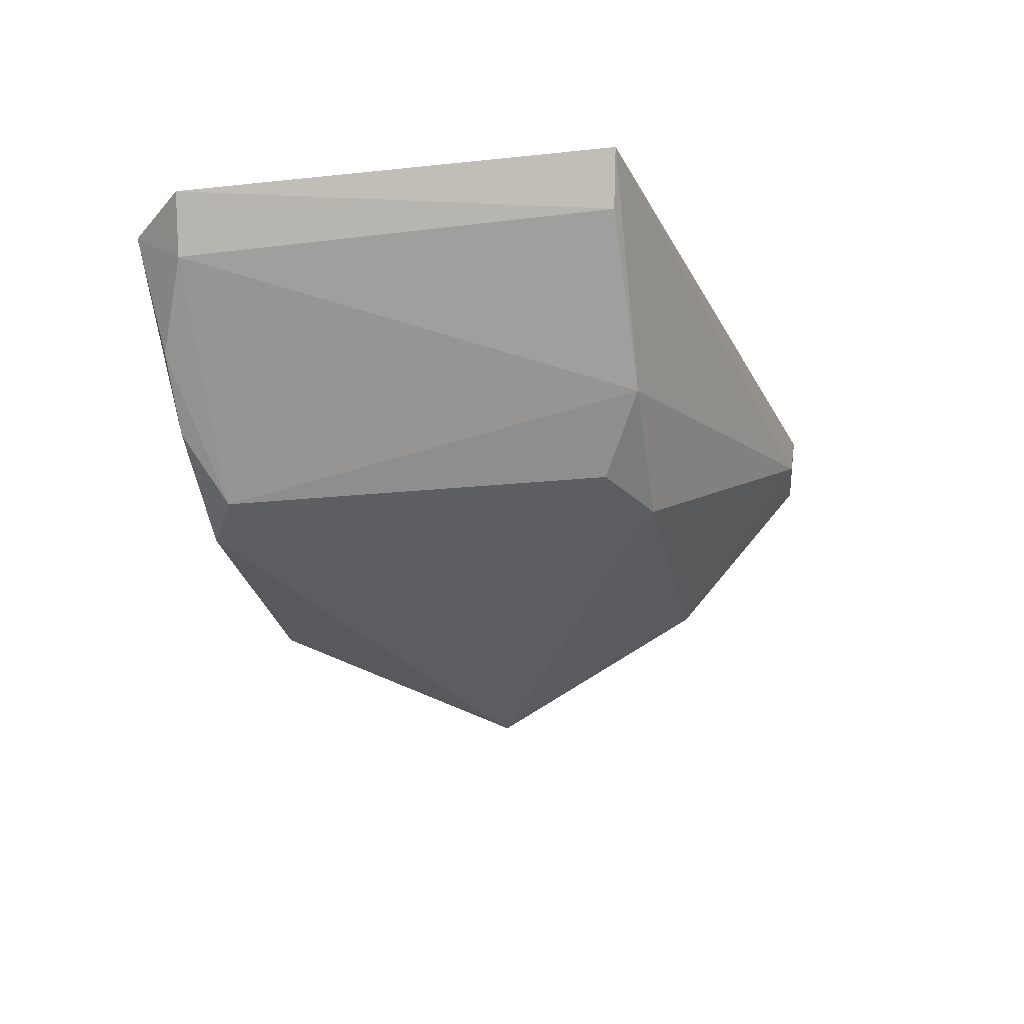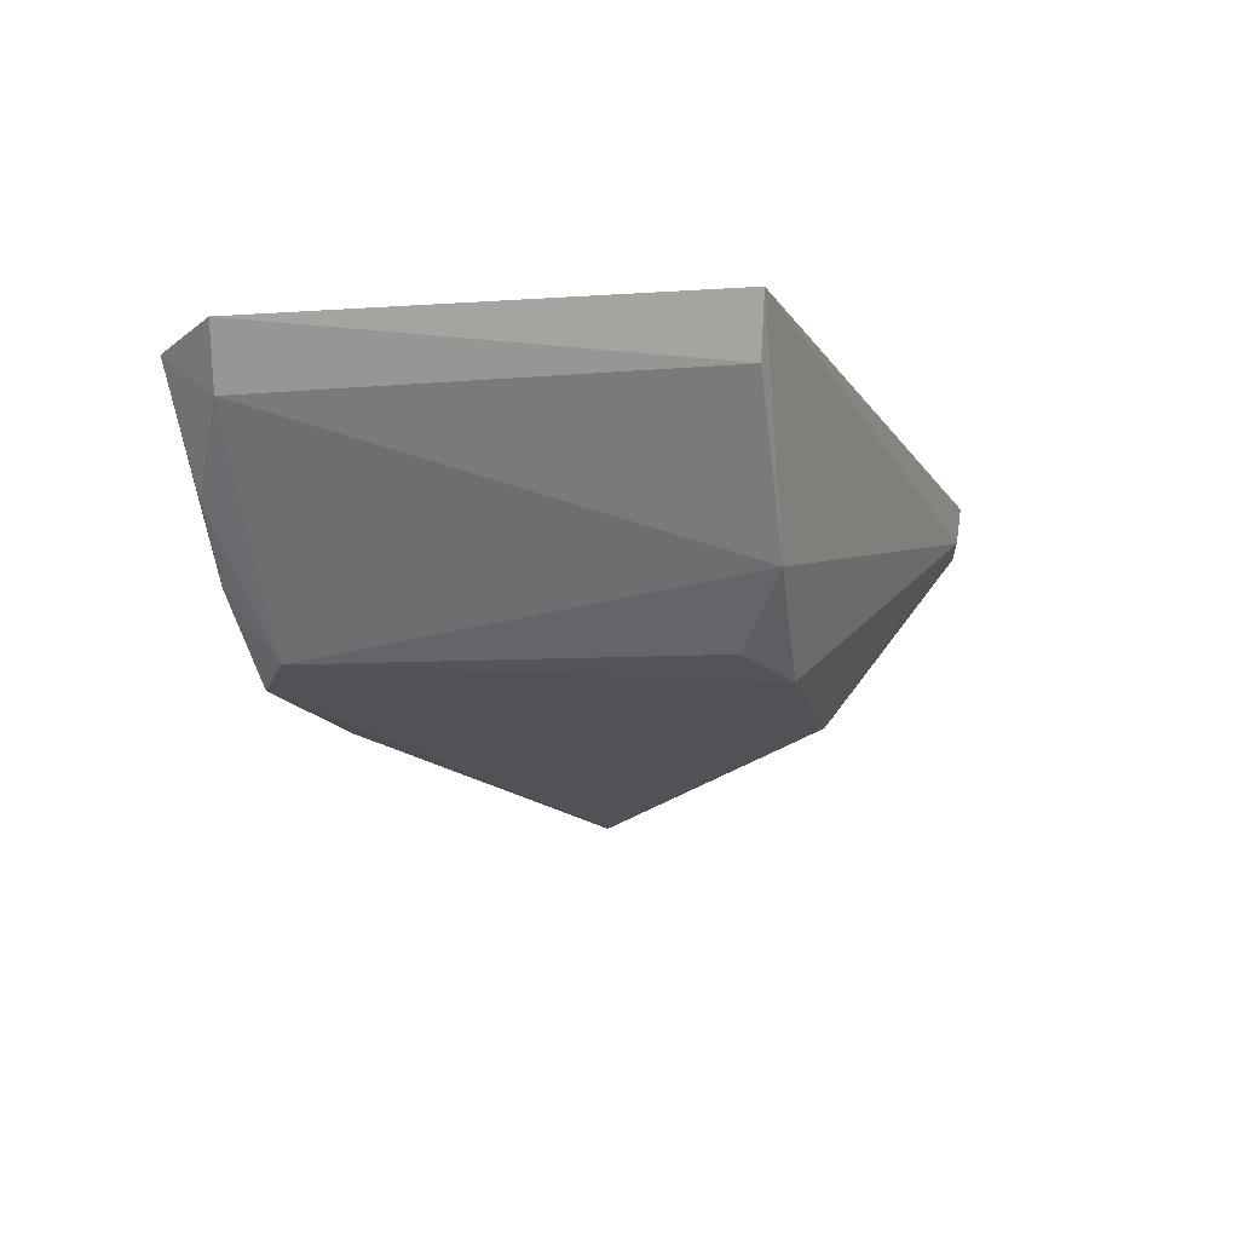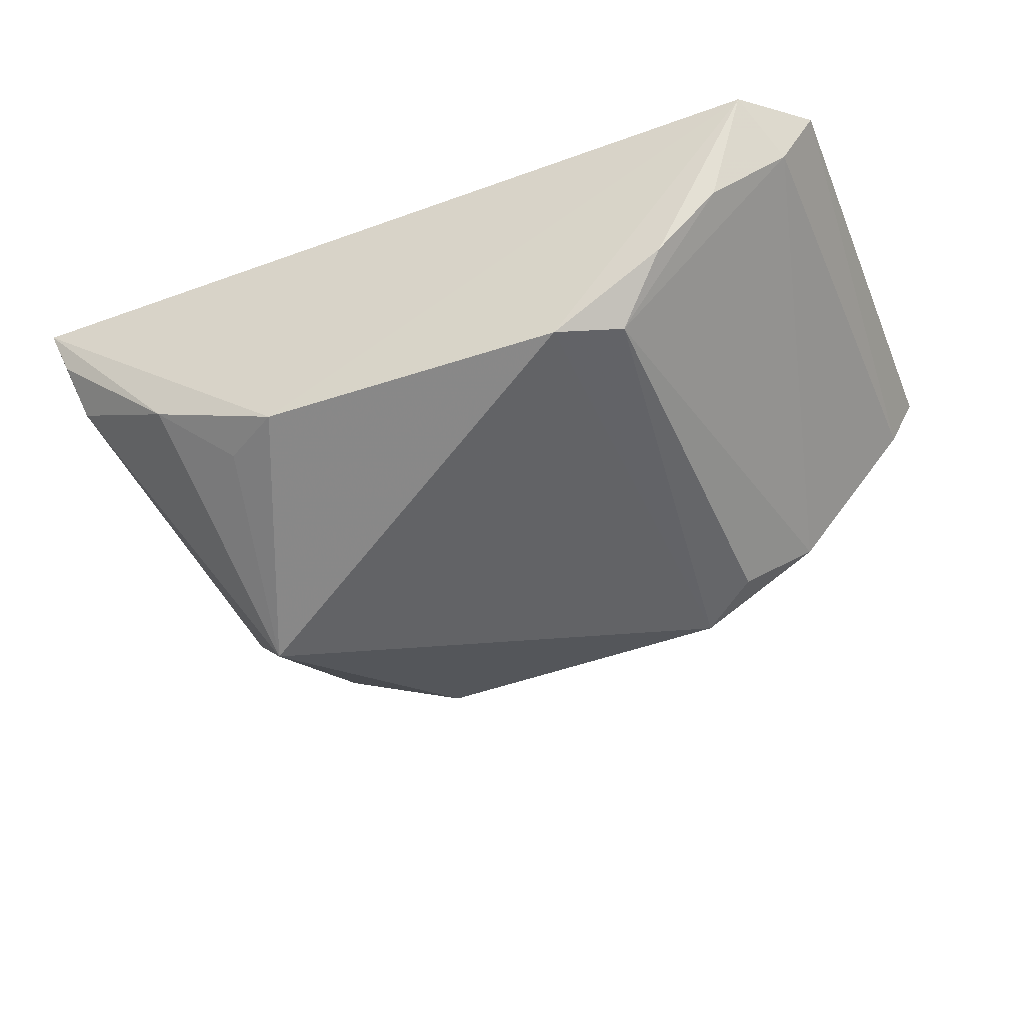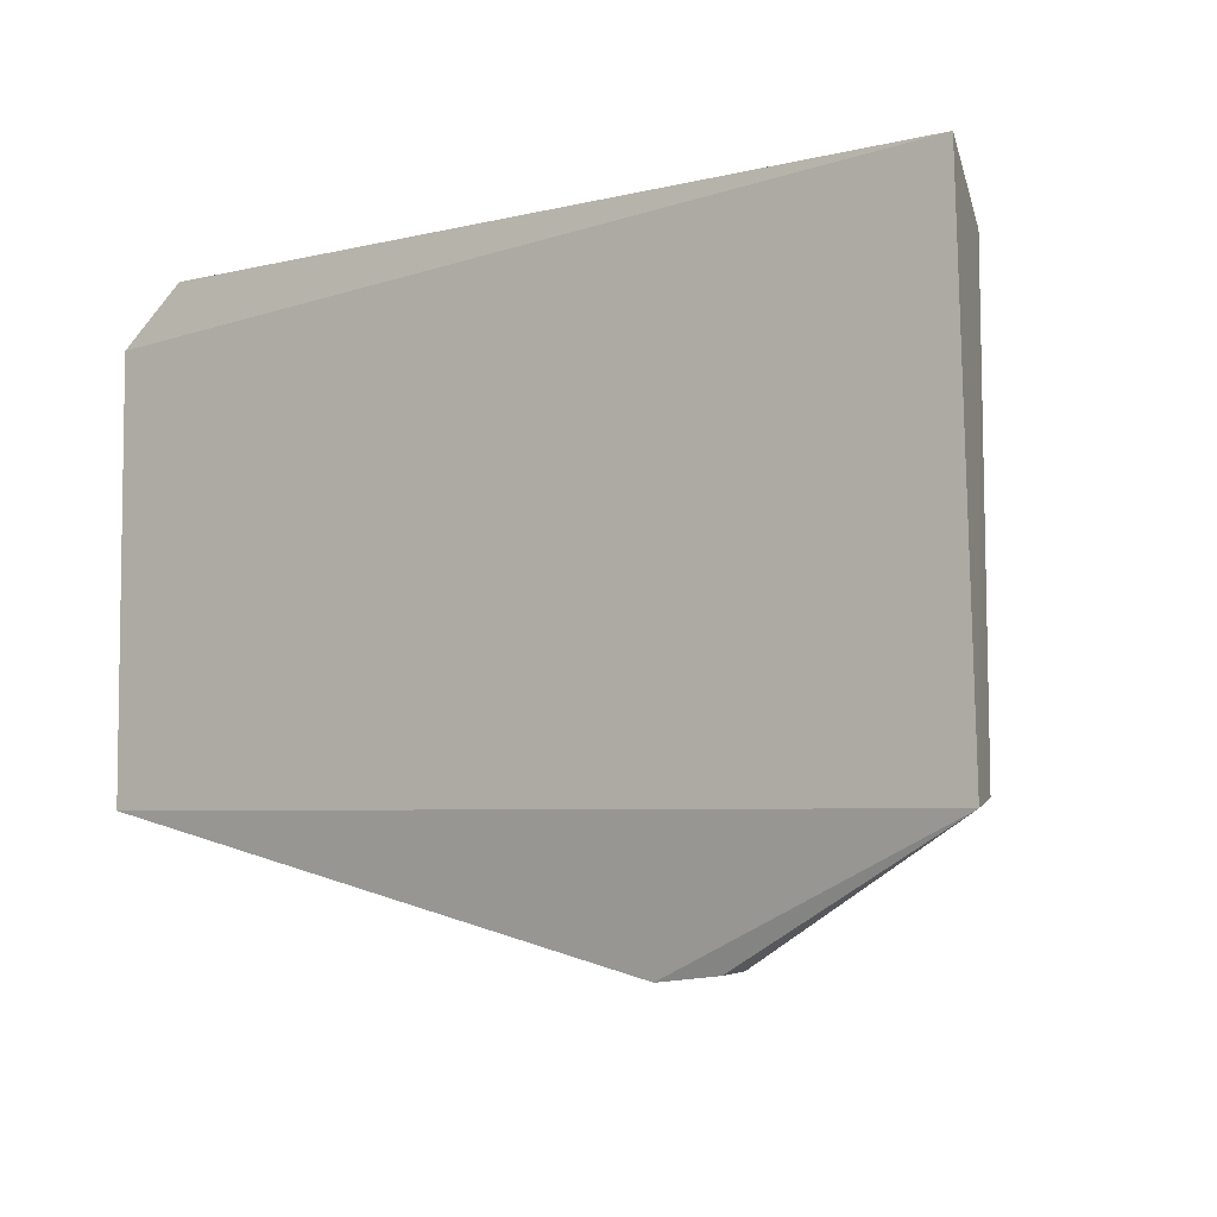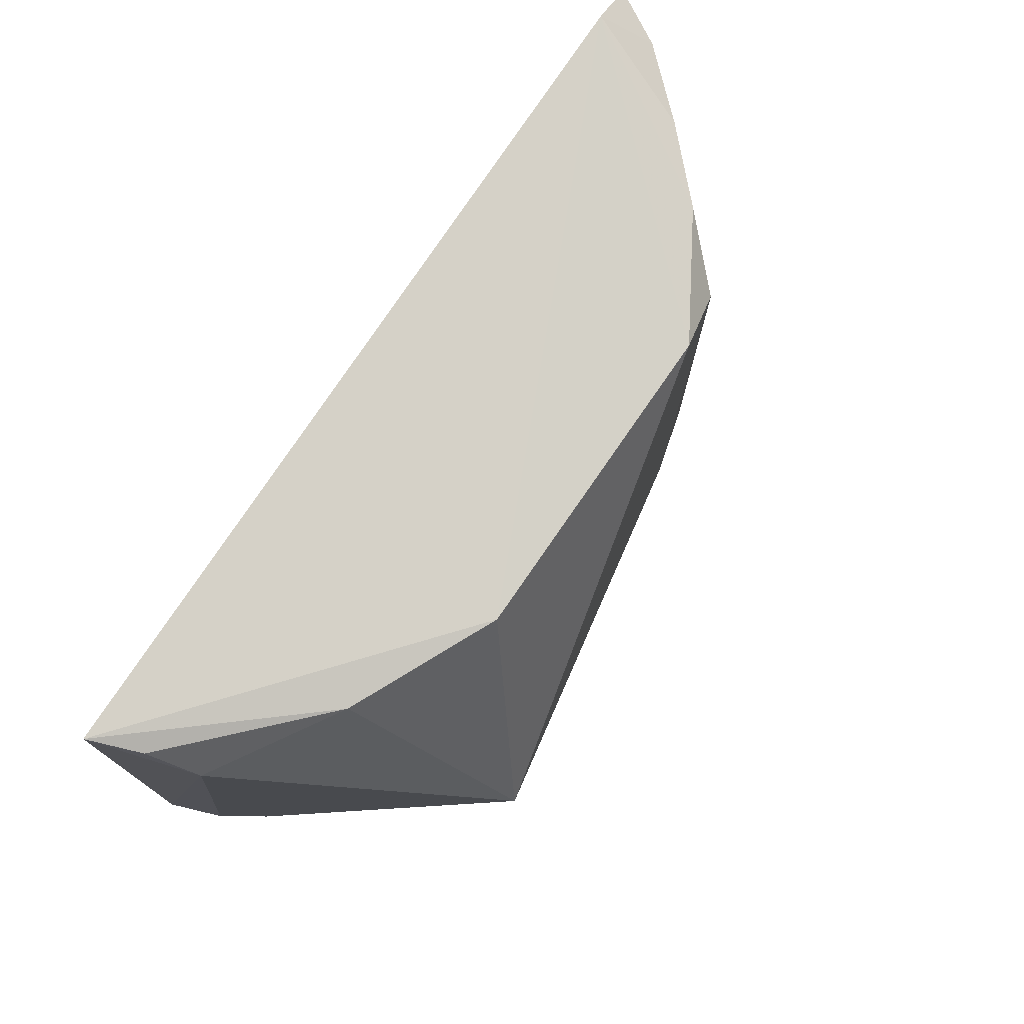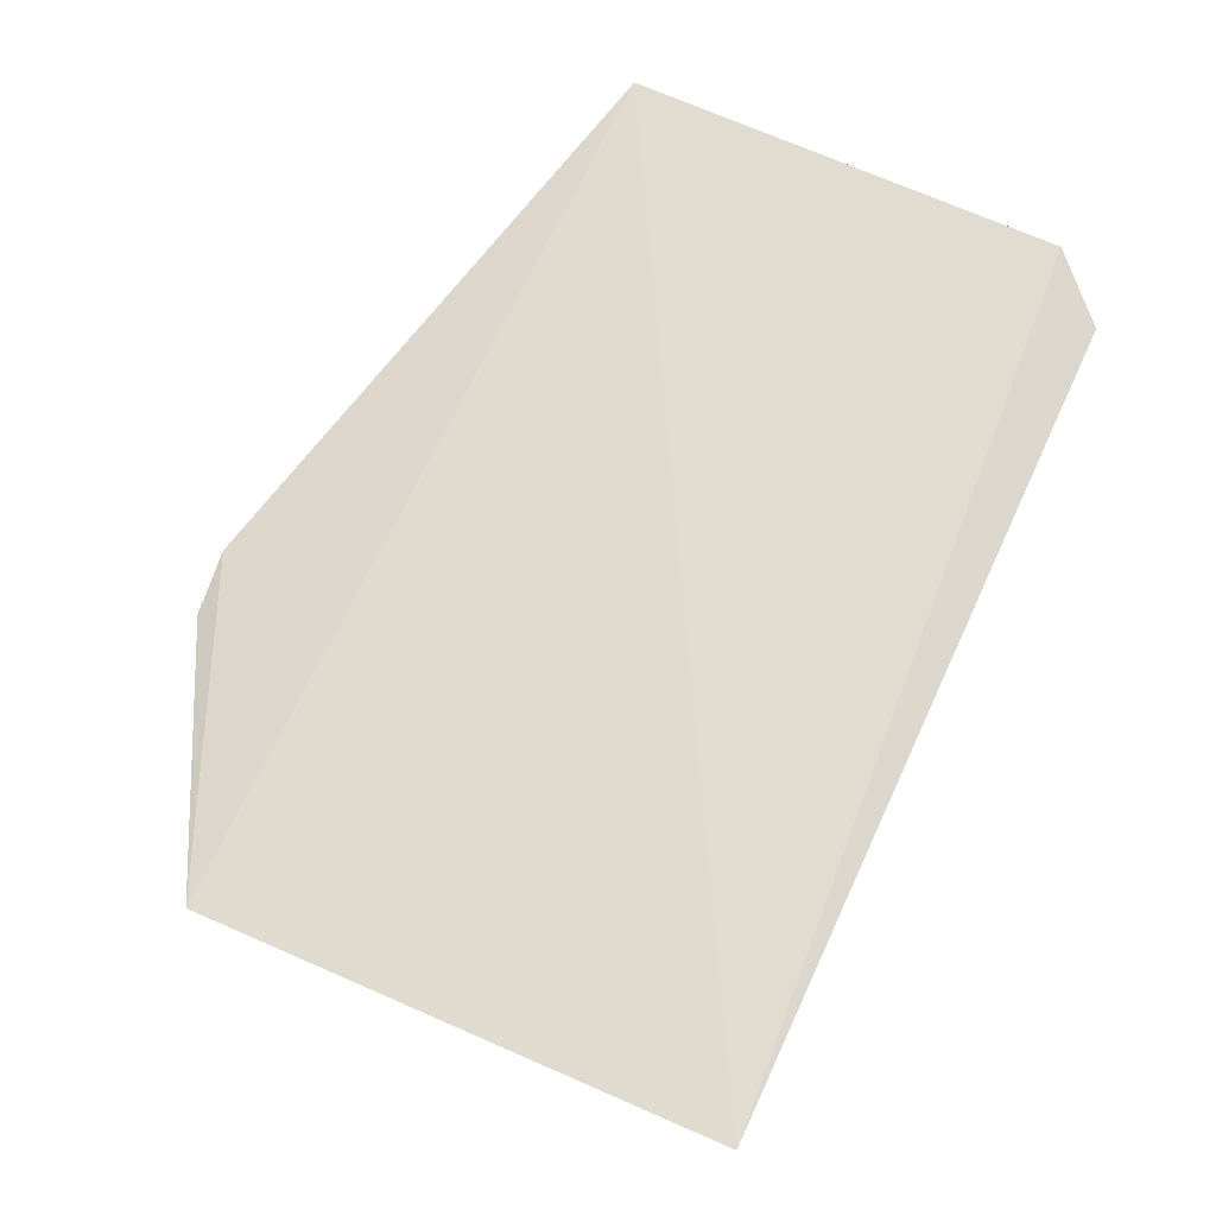
<metadata>
{"format":"obj","ext":"obj","renderer":"f3d","projection":"perspective","resolution":1024,"background":"white","views":[{"elev":-24.6,"azim":99.7,"up":"+Y"},{"elev":-10.6,"azim":98.3,"up":"+Y"},{"elev":-45.7,"azim":22.8,"up":"+Y"},{"elev":-5.8,"azim":-143.4,"up":"+Z"},{"elev":77.0,"azim":-56.6,"up":"+Z"},{"elev":69.2,"azim":-65.2,"up":"+Y"}]}
</metadata>
<code>
v -0.05242 -0.0003705 0.03608
v -0.04914 0.0001894 0.03283
v -0.09702 -3.618e-05 0.03597
v -0.08428 -0.002082 0.001969
v -0.0871 -0.01797 0.0215
v -0.04954 0.000513 0.009342
v -0.06097 -0.01277 0.03277
v -0.09756 -0.000387 0.008855
v -0.06413 -0.01361 0.009336
v -0.05475 -0.006425 0.03484
v -0.08129 -0.01309 0.03481
v -0.09536 -0.005199 0.03323
v -0.0887 -0.009693 0.009153
v -0.08088 -0.001848 0.001599
v -0.05736 -0.009611 0.009328
v -0.05093 -0.002768 0.03307
v -0.06434 -0.01341 0.0345
v -0.09506 -0.005808 0.01101
v -0.08885 -0.009504 0.03475
v -0.08429 -0.003852 0.002104
v -0.08121 -0.0134 0.009036
v -0.06093 -0.01281 0.01155
v -0.08043 -0.003793 0.001843
v -0.05091 -0.00234 0.009646
v -0.05811 -0.009676 0.03477
v -0.09653 -0.003281 0.009366
v -0.09598 -0.002719 0.03525
v -0.08468 -0.01278 0.0327
f 1 2 3
f 6 3 2
f 8 3 6
f 11 1 3
f 12 3 8
f 14 8 6
f 14 4 8
f 16 2 1
f 16 1 10
f 16 10 7
f 16 7 15
f 17 11 5
f 17 1 11
f 17 9 7
f 17 5 9
f 18 5 12
f 18 13 5
f 19 11 3
f 19 12 5
f 20 8 4
f 20 4 14
f 21 9 5
f 21 5 13
f 21 13 20
f 22 15 7
f 22 7 9
f 22 9 15
f 23 14 6
f 23 6 15
f 23 15 9
f 23 20 14
f 23 21 20
f 23 9 21
f 24 16 15
f 24 15 6
f 24 6 2
f 24 2 16
f 25 17 7
f 25 7 10
f 25 10 1
f 25 1 17
f 26 18 12
f 26 12 8
f 26 13 18
f 26 20 13
f 26 8 20
f 27 19 3
f 27 3 12
f 27 12 19
f 28 19 5
f 28 5 11
f 28 11 19

</code>
